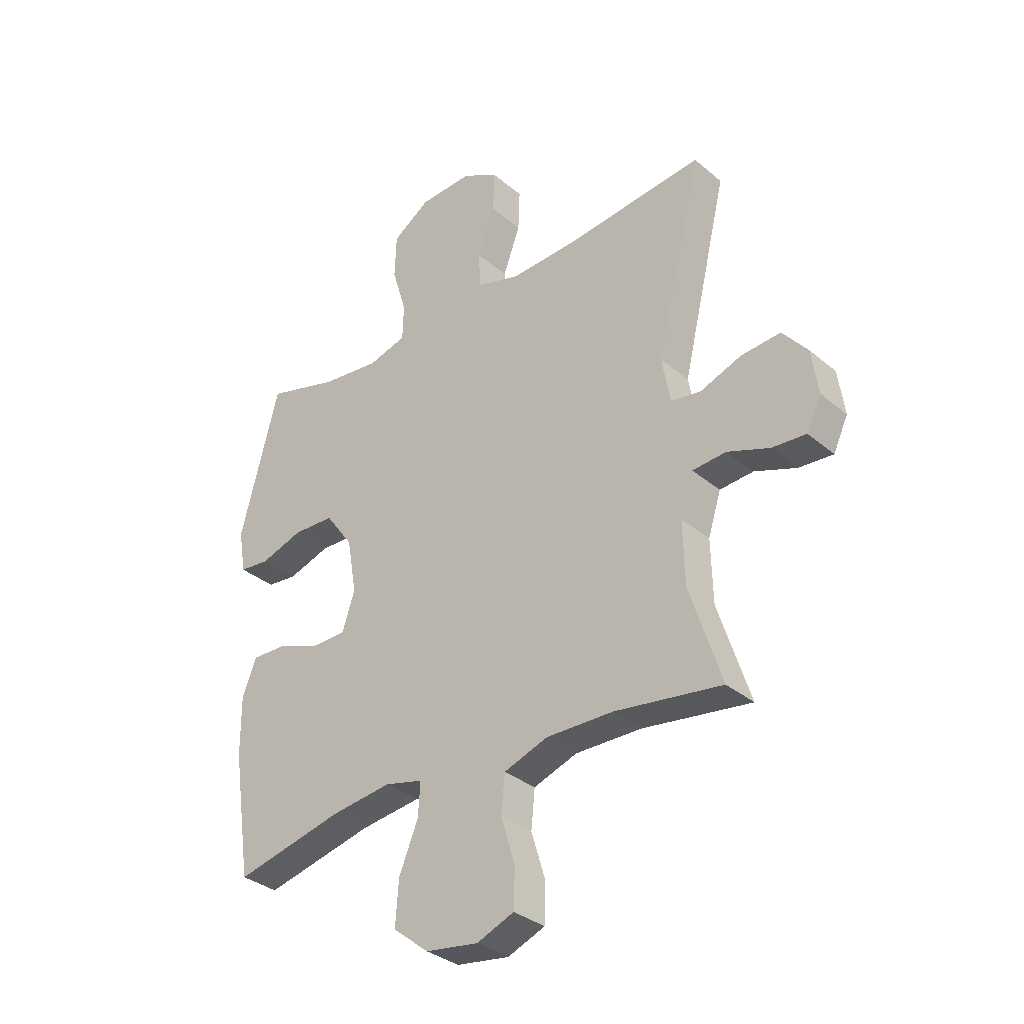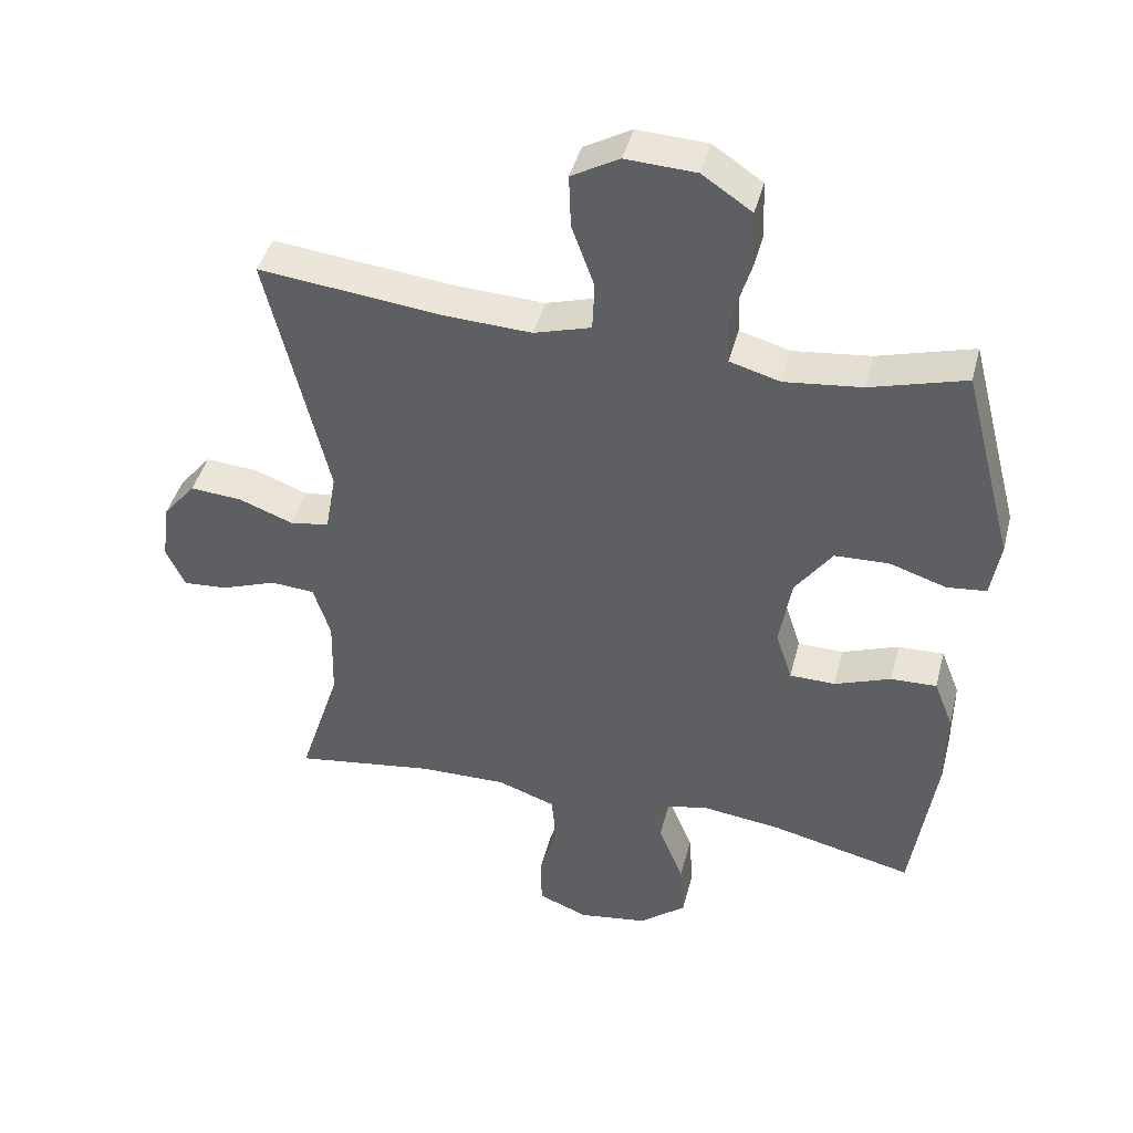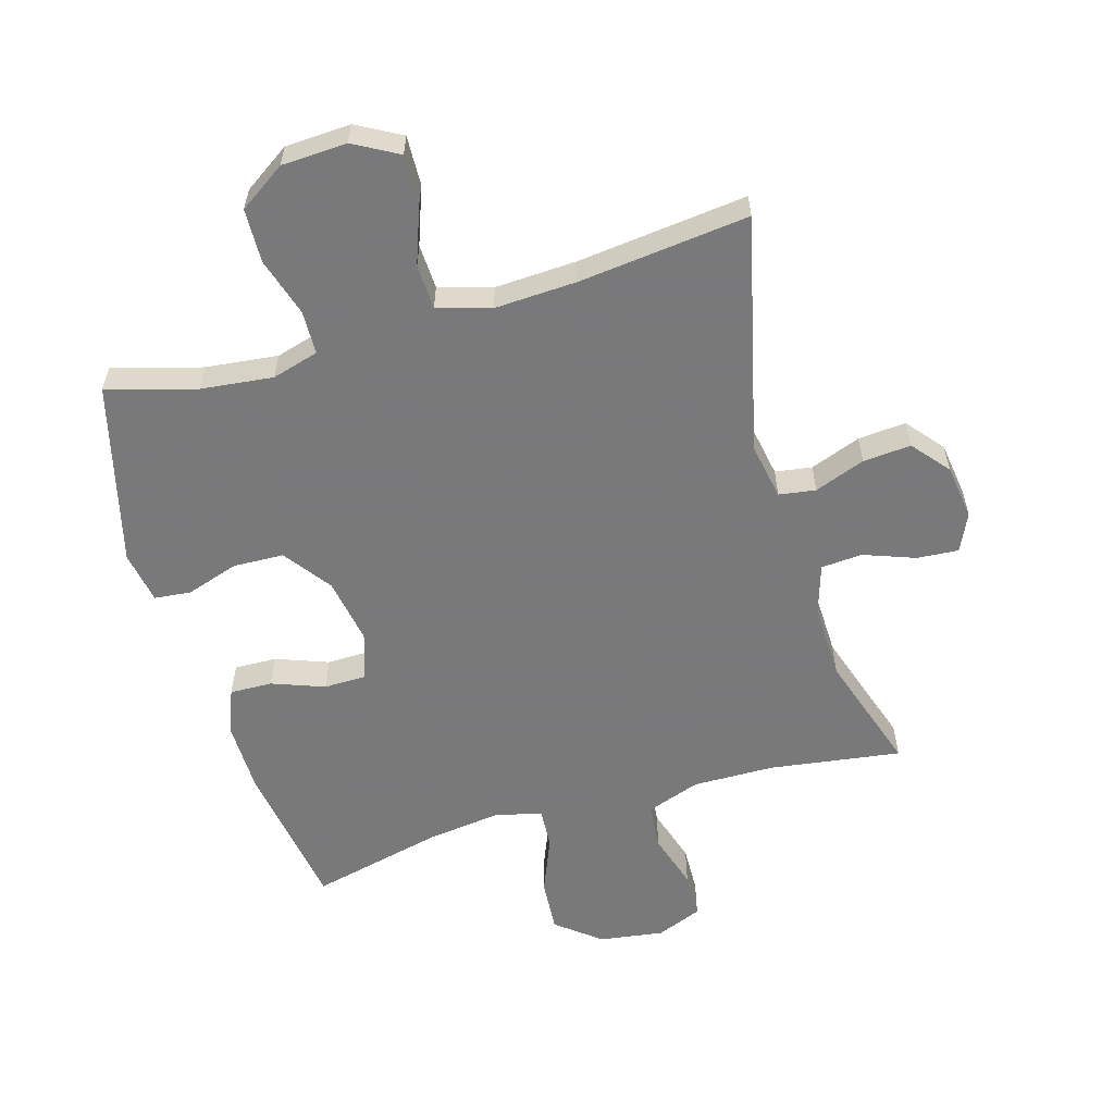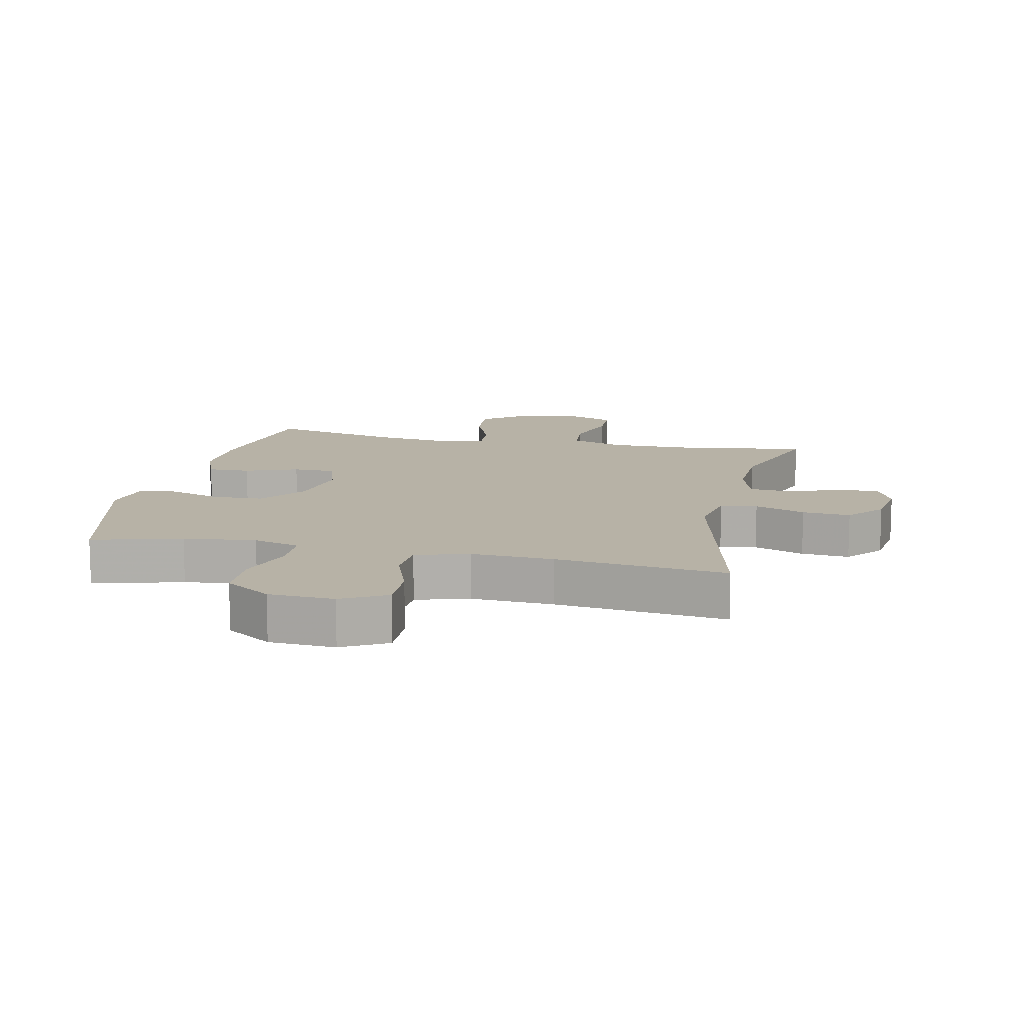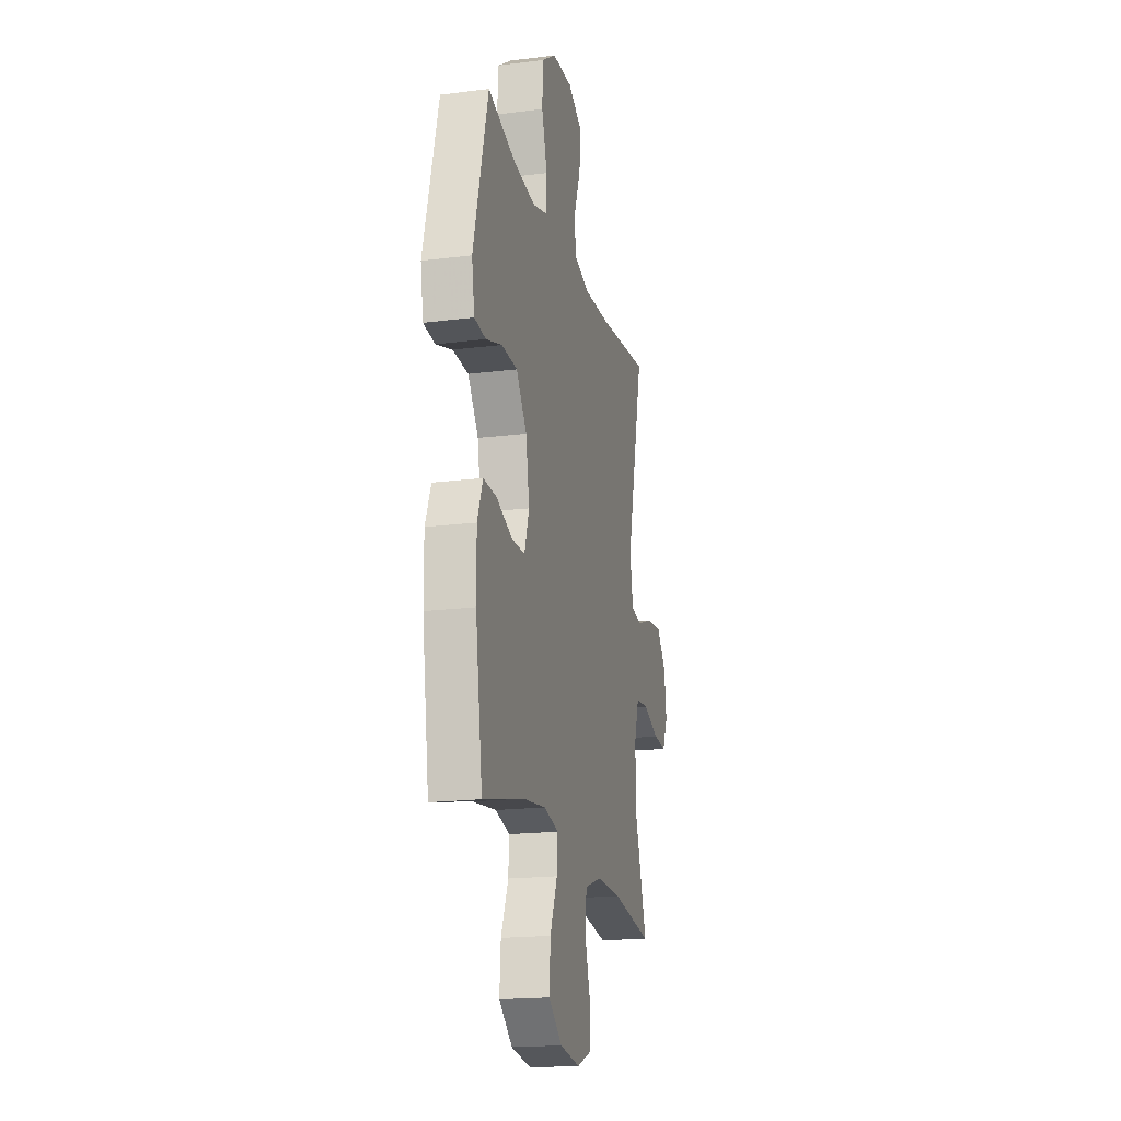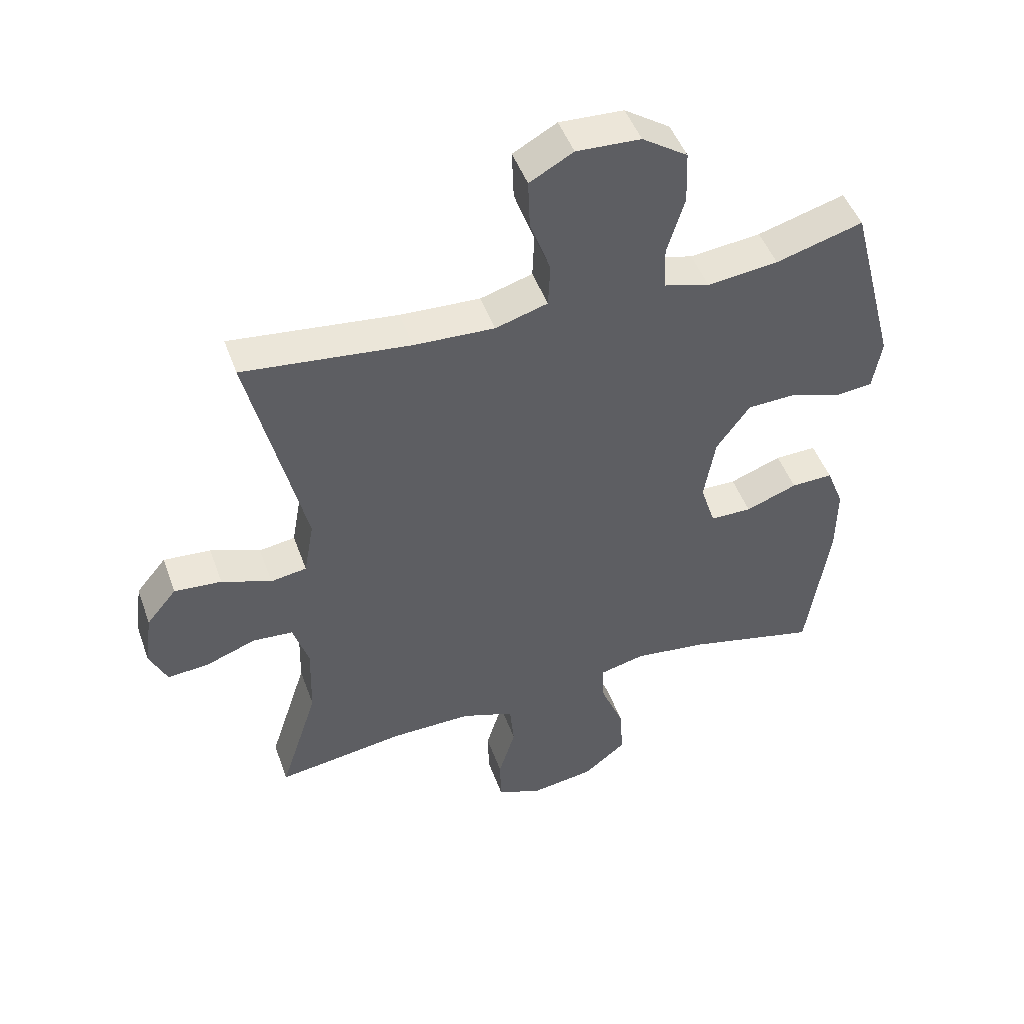
<metadata>
{"format":"obj","ext":"obj","renderer":"f3d","projection":"perspective","resolution":1024,"background":"white","views":[{"elev":-33.4,"azim":41.2,"up":"+Z"},{"elev":42.9,"azim":-165.7,"up":"+Z"},{"elev":-57.8,"azim":16.4,"up":"+Y"},{"elev":12.3,"azim":12.5,"up":"+Y"},{"elev":-18.7,"azim":-76.4,"up":"+Z"},{"elev":47.7,"azim":160.6,"up":"+Z"}]}
</metadata>
<code>
v -0.5 0.07 -0.5
v -0.536 0.07 -0.259
v -0.537 0.07 -0.146
v -0.509 0.07 -0.075
v -0.442 0.07 -0.077
v -0.359 0.07 -0.108
v -0.292 0.07 -0.107
v -0.268 0.07 -0.032
v -0.286 0.07 0.073
v -0.34 0.07 0.148
v -0.42 0.07 0.151
v -0.503 0.07 0.124
v -0.561 0.07 0.13
v -0.575 0.07 0.213
v -0.5 0.07 0.5
v -0.36 0.07 0.46
v -0.246 0.07 0.447
v -0.172 0.07 0.468
v -0.17 0.07 0.537
v -0.198 0.07 0.63
v -0.195 0.07 0.715
v -0.122 0.07 0.764
v -0.019 0.07 0.769
v 0.051 0.07 0.73
v 0.048 0.07 0.651
v 0.015 0.07 0.56
v 0.018 0.07 0.489
v 0.102 0.07 0.464
v 0.231 0.07 0.47
v 0.5 0.07 0.5
v 0.411 0.07 0.127
v 0.427 0.07 0.037
v 0.485 0.07 0.028
v 0.565 0.07 0.058
v 0.641 0.07 0.064
v 0.689 0.07 0.006
v 0.701 0.07 -0.081
v 0.673 0.07 -0.141
v 0.607 0.07 -0.136
v 0.526 0.07 -0.106
v 0.461 0.07 -0.111
v 0.436 0.07 -0.19
v 0.439 0.07 -0.311
v 0.5 0.07 -0.5
v 0.293 0.07 -0.47
v 0.164 0.07 -0.468
v 0.079 0.07 -0.498
v 0.072 0.07 -0.571
v 0.099 0.07 -0.66
v 0.097 0.07 -0.734
v 0.025 0.07 -0.763
v -0.077 0.07 -0.748
v -0.146 0.07 -0.693
v -0.14 0.07 -0.608
v -0.103 0.07 -0.518
v -0.099 0.07 -0.454
v -0.173 0.07 -0.436
v -0.291 0.07 -0.451
v -0.5 0 -0.5
v -0.536 0 -0.259
v -0.537 0 -0.146
v -0.509 0 -0.075
v -0.442 0 -0.077
v -0.359 0 -0.108
v -0.292 0 -0.107
v -0.268 0 -0.032
v -0.286 0 0.073
v -0.34 0 0.148
v -0.42 0 0.151
v -0.503 0 0.124
v -0.561 0 0.13
v -0.575 0 0.213
v -0.5 0 0.5
v -0.36 0 0.46
v -0.246 0 0.447
v -0.172 0 0.468
v -0.17 0 0.537
v -0.198 0 0.63
v -0.195 0 0.715
v -0.122 0 0.764
v -0.019 0 0.769
v 0.051 0 0.73
v 0.048 0 0.651
v 0.015 0 0.56
v 0.018 0 0.489
v 0.102 0 0.464
v 0.231 0 0.47
v 0.5 0 0.5
v 0.411 0 0.127
v 0.427 0 0.037
v 0.485 0 0.028
v 0.565 0 0.058
v 0.641 0 0.064
v 0.689 0 0.006
v 0.701 0 -0.081
v 0.673 0 -0.141
v 0.607 0 -0.136
v 0.526 0 -0.106
v 0.461 0 -0.111
v 0.436 0 -0.19
v 0.439 0 -0.311
v 0.5 0 -0.5
v 0.293 0 -0.47
v 0.164 0 -0.468
v 0.079 0 -0.498
v 0.072 0 -0.571
v 0.099 0 -0.66
v 0.097 0 -0.734
v 0.025 0 -0.763
v -0.077 0 -0.748
v -0.146 0 -0.693
v -0.14 0 -0.608
v -0.103 0 -0.518
v -0.099 0 -0.454
v -0.173 0 -0.436
v -0.291 0 -0.451
f 52 53 54 55
f 52 55 56
f 51 52 56
f 48 49 50 51
f 47 48 51 56
f 46 47 56
f 45 46 56 57
f 43 44 45
f 42 43 45 57
f 37 38 39 40
f 37 40 41
f 36 37 41
f 33 34 35 36
f 33 36 41
f 32 33 41 42
f 29 30 31
f 28 29 31 32
f 27 28 32 42
f 23 24 25 26
f 23 26 27
f 22 23 27
f 19 20 21 22
f 18 19 22 27
f 17 18 27 42
f 13 14 15 16
f 11 12 13 16
f 10 11 16 17
f 9 10 17 42
f 3 4 5 6
f 3 6 7
f 58 1 2 3
f 58 3 7
f 57 58 7 8
f 8 9 42 57
f 113 112 111 110
f 114 113 110
f 114 110 109
f 109 108 107 106
f 114 109 106 105
f 114 105 104
f 115 114 104 103
f 103 102 101
f 115 103 101 100
f 98 97 96 95
f 99 98 95
f 99 95 94
f 94 93 92 91
f 99 94 91
f 100 99 91 90
f 89 88 87
f 90 89 87 86
f 100 90 86 85
f 84 83 82 81
f 85 84 81
f 85 81 80
f 80 79 78 77
f 85 80 77 76
f 100 85 76 75
f 74 73 72 71
f 74 71 70 69
f 75 74 69 68
f 100 75 68 67
f 64 63 62 61
f 65 64 61
f 61 60 59 116
f 65 61 116
f 66 65 116 115
f 115 100 67 66
f 1 59 60 2
f 2 60 61 3
f 3 61 62 4
f 4 62 63 5
f 5 63 64 6
f 6 64 65 7
f 7 65 66 8
f 8 66 67 9
f 9 67 68 10
f 10 68 69 11
f 11 69 70 12
f 12 70 71 13
f 13 71 72 14
f 14 72 73 15
f 15 73 74 16
f 16 74 75 17
f 17 75 76 18
f 18 76 77 19
f 19 77 78 20
f 20 78 79 21
f 21 79 80 22
f 22 80 81 23
f 23 81 82 24
f 24 82 83 25
f 25 83 84 26
f 26 84 85 27
f 27 85 86 28
f 28 86 87 29
f 29 87 88 30
f 30 88 89 31
f 31 89 90 32
f 32 90 91 33
f 33 91 92 34
f 34 92 93 35
f 35 93 94 36
f 36 94 95 37
f 37 95 96 38
f 38 96 97 39
f 39 97 98 40
f 40 98 99 41
f 41 99 100 42
f 42 100 101 43
f 43 101 102 44
f 44 102 103 45
f 45 103 104 46
f 46 104 105 47
f 47 105 106 48
f 48 106 107 49
f 49 107 108 50
f 50 108 109 51
f 51 109 110 52
f 52 110 111 53
f 53 111 112 54
f 54 112 113 55
f 55 113 114 56
f 56 114 115 57
f 57 115 116 58
f 58 116 59 1

</code>
